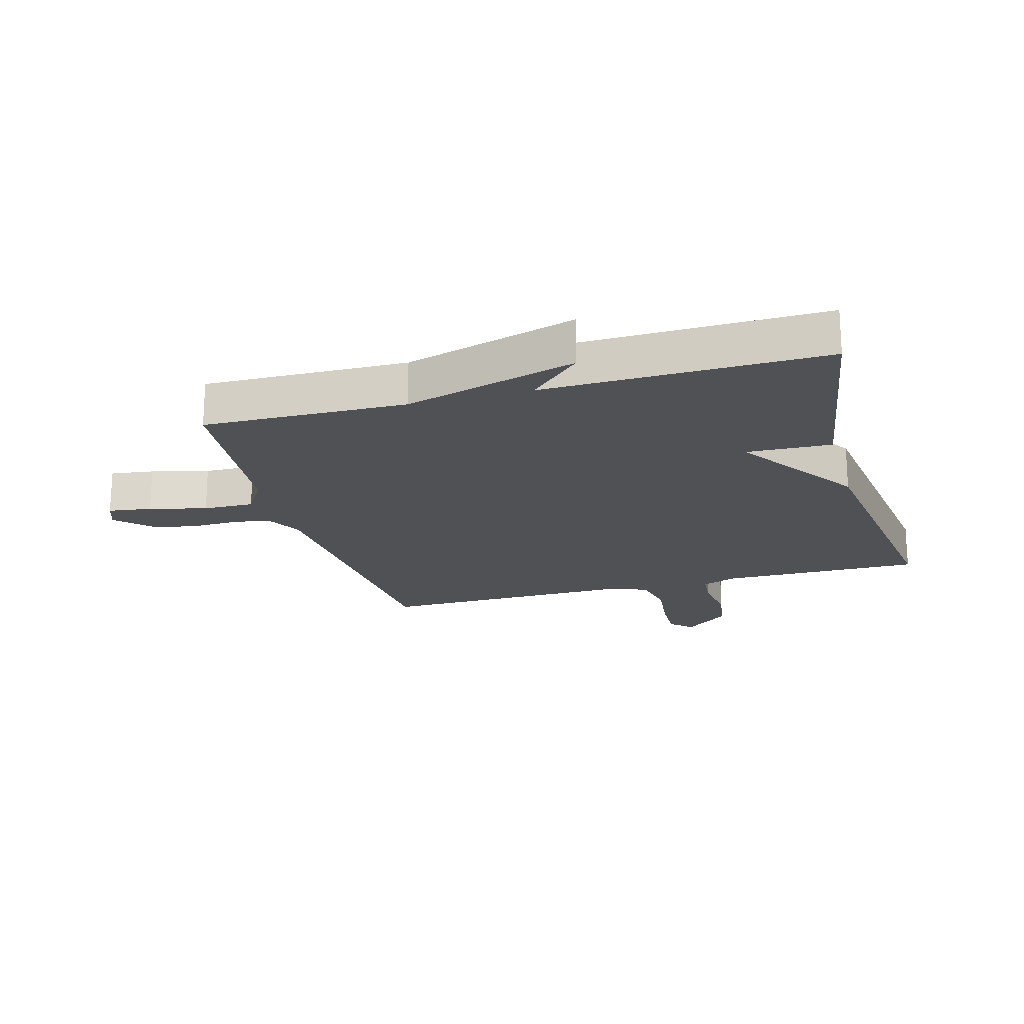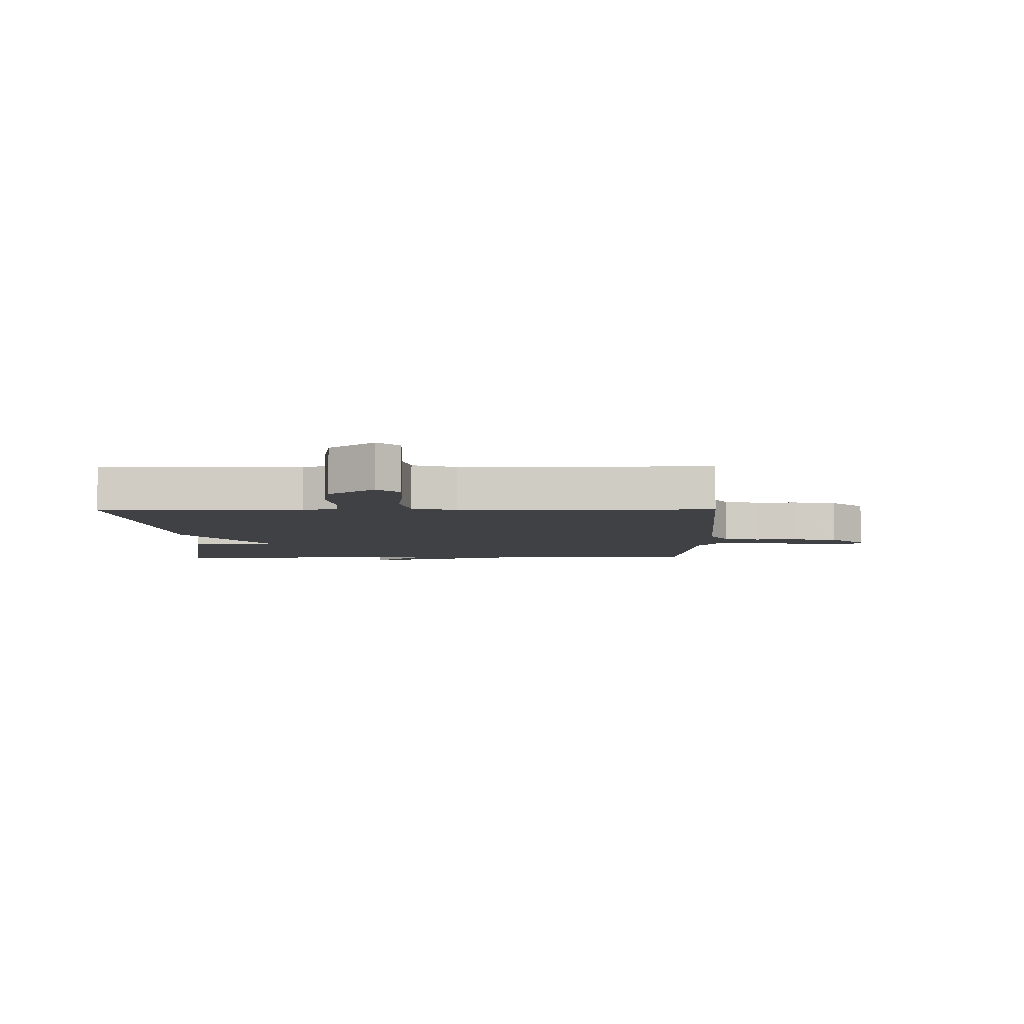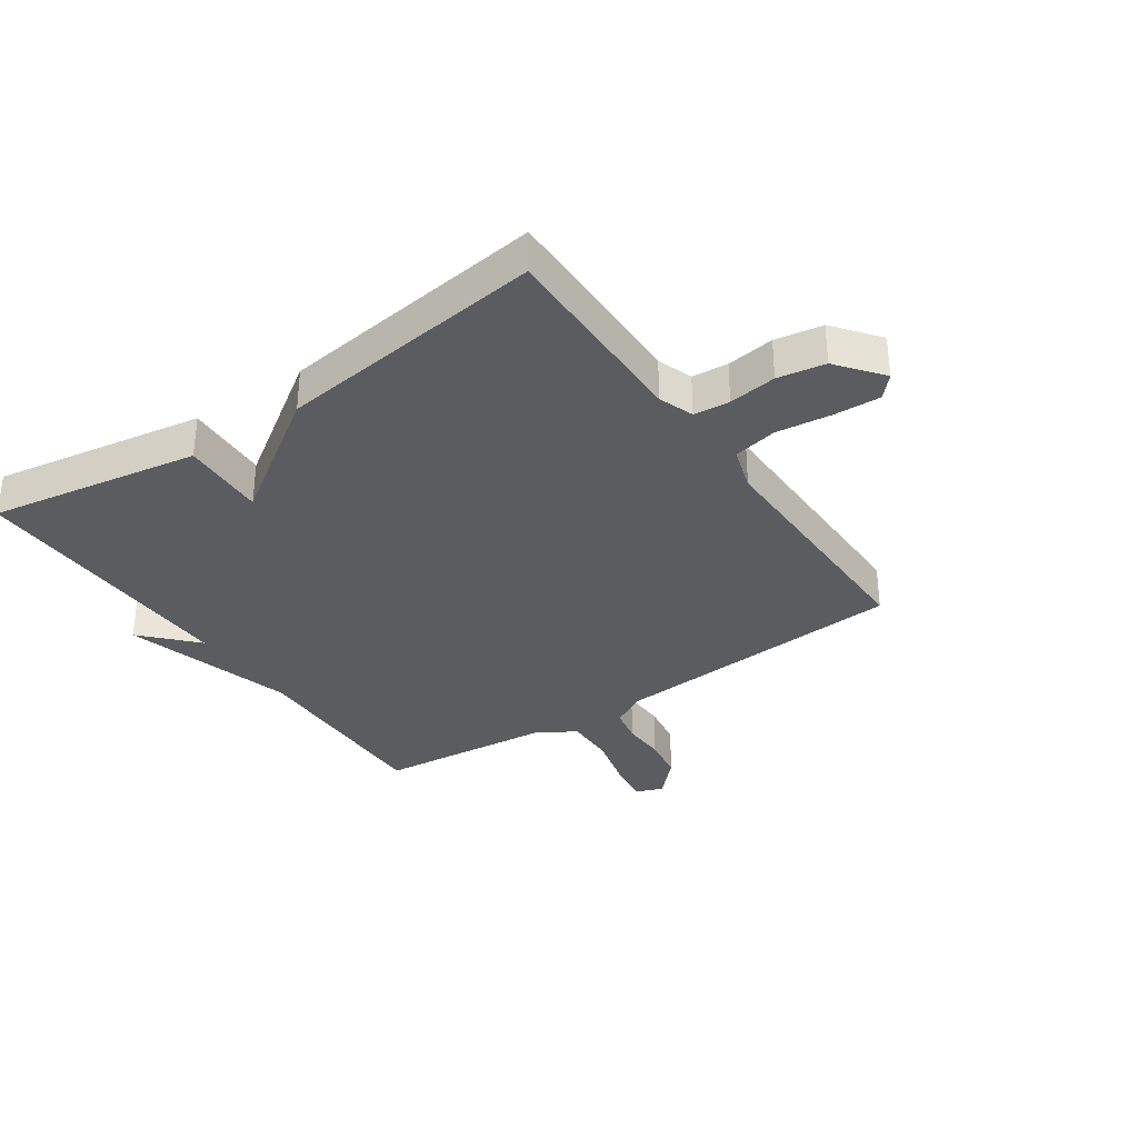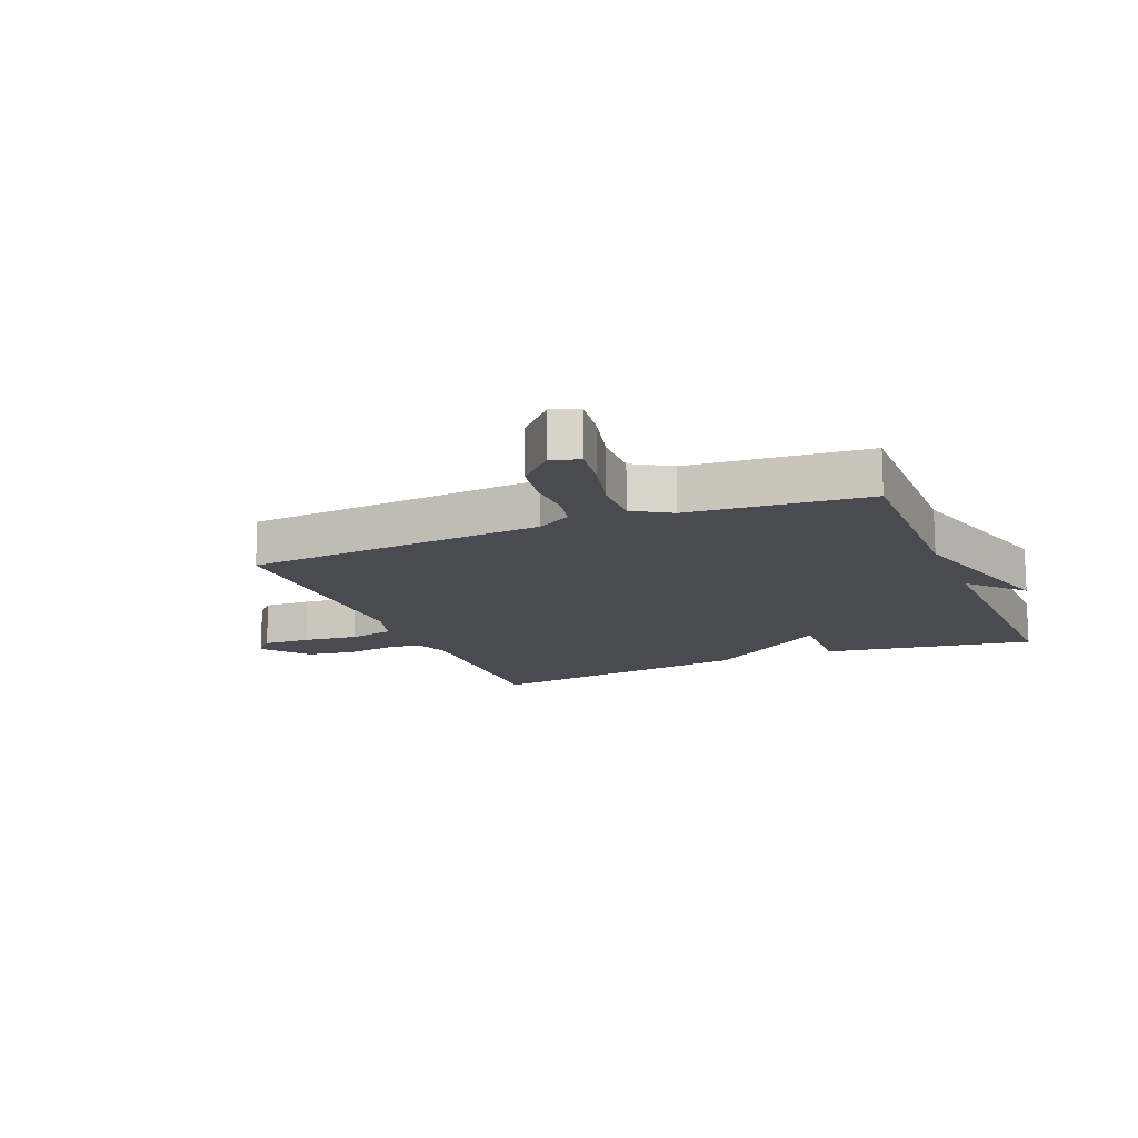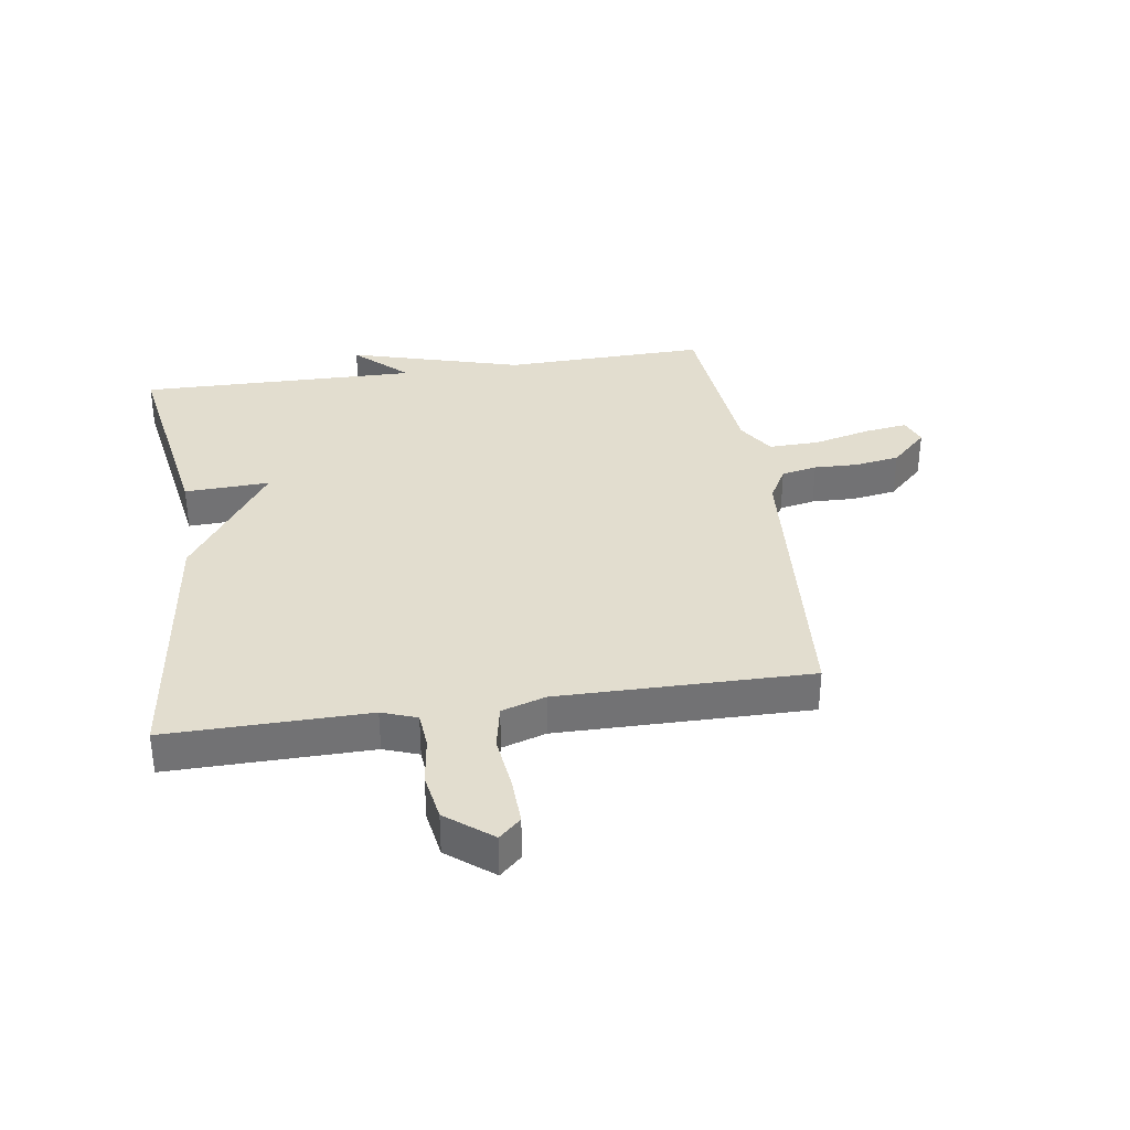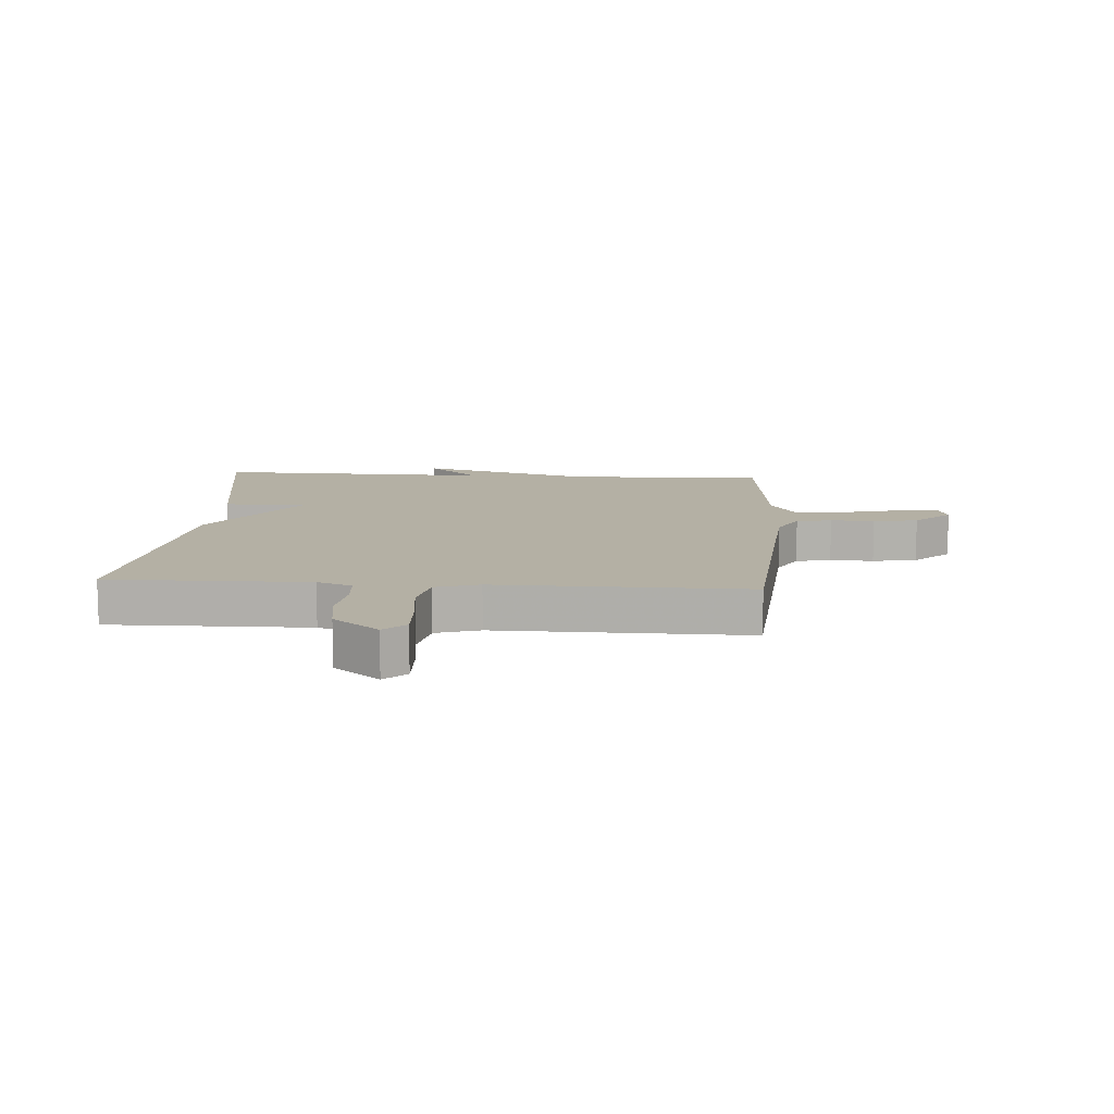
<metadata>
{"format":"obj","ext":"obj","renderer":"f3d","projection":"perspective","resolution":1024,"background":"white","views":[{"elev":-19.9,"azim":-74.3,"up":"+Y"},{"elev":-5.7,"azim":90.6,"up":"+Y"},{"elev":-33.6,"azim":34.3,"up":"+Y"},{"elev":-14.5,"azim":-157.5,"up":"+Y"},{"elev":34.8,"azim":81.5,"up":"+Y"},{"elev":11.5,"azim":94.0,"up":"+Y"}]}
</metadata>
<code>
v -0.5 0.07 0.5
v -0.149 0.07 0.442
v -0.155 0.07 0.301
v 0.051 0.07 0.442
v 0.5 0.07 0.5
v 0.496 0.07 0.167
v 0.517 0.07 0.109
v 0.577 0.07 0.104
v 0.657 0.07 0.115
v 0.736 0.07 0.102
v 0.795 0.07 0.027
v 0.762 0.07 -0.009
v 0.684 0.07 -0.006
v 0.593 0.07 0.005
v 0.519 0.07 -0.01
v 0.496 0.07 -0.083
v 0.5 0.07 -0.5
v 0.004 0.07 -0.537
v -0.054 0.07 -0.569
v -0.066 0.07 -0.628
v -0.064 0.07 -0.701
v -0.076 0.07 -0.775
v -0.134 0.07 -0.835
v -0.179 0.07 -0.818
v -0.169 0.07 -0.746
v -0.145 0.07 -0.651
v -0.143 0.07 -0.567
v -0.205 0.07 -0.528
v -0.5 0.07 -0.5
v -0.492 0.07 -0.164
v -0.573 0.07 0.122
v -0.492 0.07 0.036
v -0.5 0 0.5
v -0.149 0 0.442
v -0.155 0 0.301
v 0.051 0 0.442
v 0.5 0 0.5
v 0.496 0 0.167
v 0.517 0 0.109
v 0.577 0 0.104
v 0.657 0 0.115
v 0.736 0 0.102
v 0.795 0 0.027
v 0.762 0 -0.009
v 0.684 0 -0.006
v 0.593 0 0.005
v 0.519 0 -0.01
v 0.496 0 -0.083
v 0.5 0 -0.5
v 0.004 0 -0.537
v -0.054 0 -0.569
v -0.066 0 -0.628
v -0.064 0 -0.701
v -0.076 0 -0.775
v -0.134 0 -0.835
v -0.179 0 -0.818
v -0.169 0 -0.746
v -0.145 0 -0.651
v -0.143 0 -0.567
v -0.205 0 -0.528
v -0.5 0 -0.5
v -0.492 0 -0.164
v -0.573 0 0.122
v -0.492 0 0.036
f 30 31 32
f 28 29 30
f 27 28 30 32
f 24 25 26
f 23 24 26
f 22 23 26
f 21 22 26
f 20 21 26
f 19 20 26 27
f 27 32 1
f 19 27 1
f 18 19 1
f 12 13 14
f 11 12 14
f 10 11 14
f 9 10 14
f 8 9 14
f 7 8 14 15
f 6 7 15 16
f 3 4 5 6
f 1 2 3
f 18 1 3
f 17 18 3
f 16 17 3
f 3 6 16
f 64 63 62
f 62 61 60
f 64 62 60 59
f 58 57 56
f 58 56 55
f 58 55 54
f 58 54 53
f 58 53 52
f 59 58 52 51
f 33 64 59
f 33 59 51
f 33 51 50
f 46 45 44
f 46 44 43
f 46 43 42
f 46 42 41
f 46 41 40
f 47 46 40 39
f 48 47 39 38
f 38 37 36 35
f 35 34 33
f 35 33 50
f 35 50 49
f 35 49 48
f 48 38 35
f 1 33 34 2
f 2 34 35 3
f 3 35 36 4
f 4 36 37 5
f 5 37 38 6
f 6 38 39 7
f 7 39 40 8
f 8 40 41 9
f 9 41 42 10
f 10 42 43 11
f 11 43 44 12
f 12 44 45 13
f 13 45 46 14
f 14 46 47 15
f 15 47 48 16
f 16 48 49 17
f 17 49 50 18
f 18 50 51 19
f 19 51 52 20
f 20 52 53 21
f 21 53 54 22
f 22 54 55 23
f 23 55 56 24
f 24 56 57 25
f 25 57 58 26
f 26 58 59 27
f 27 59 60 28
f 28 60 61 29
f 29 61 62 30
f 30 62 63 31
f 31 63 64 32
f 32 64 33 1

</code>
